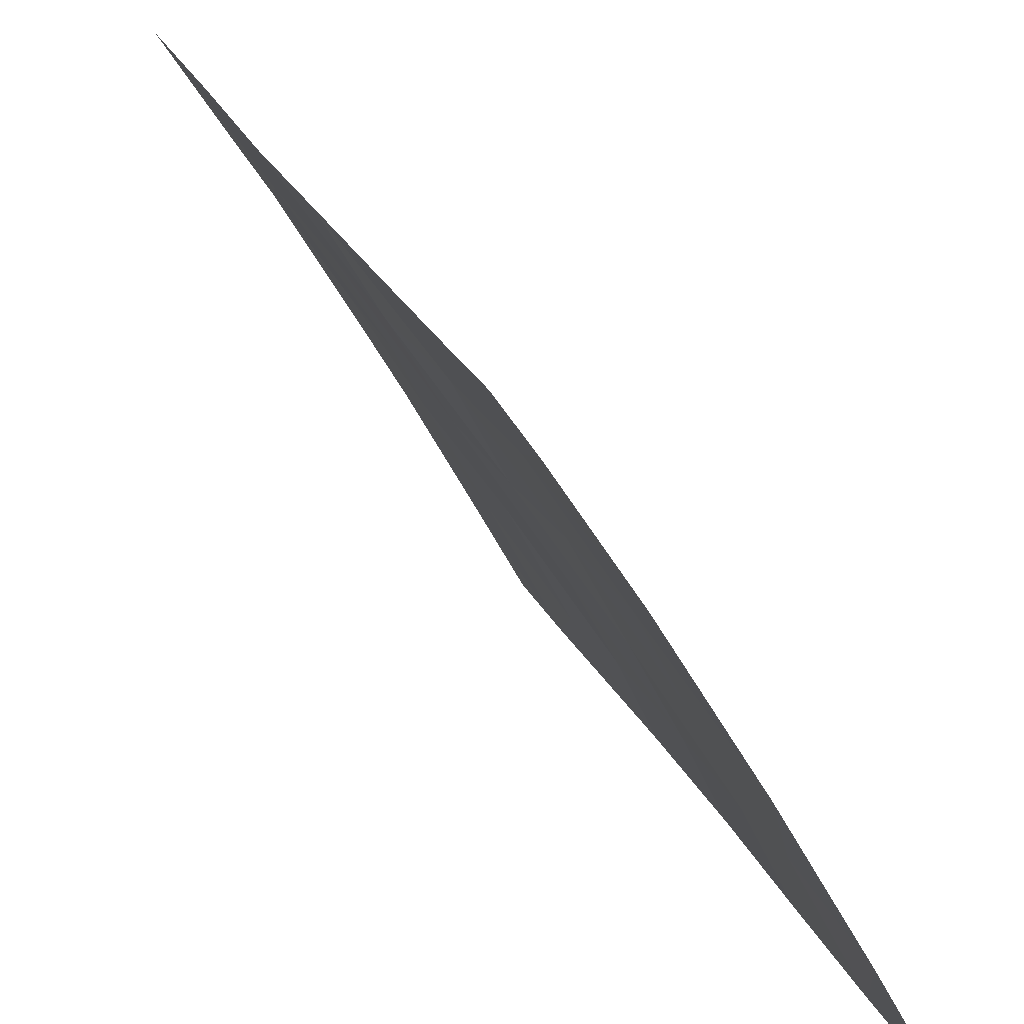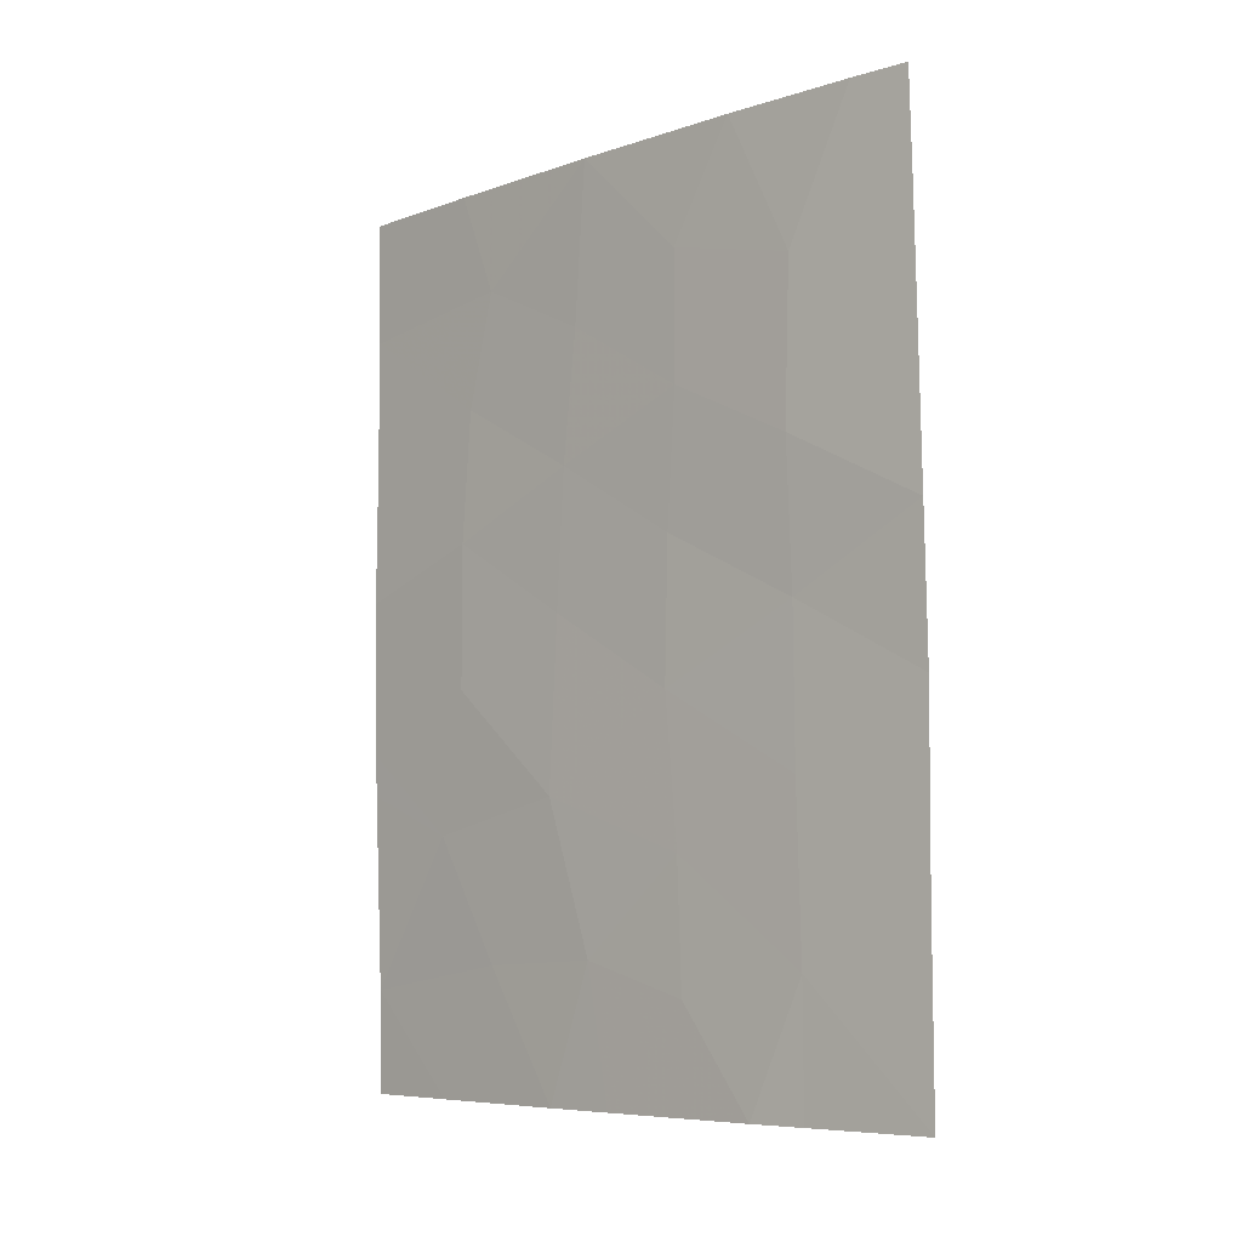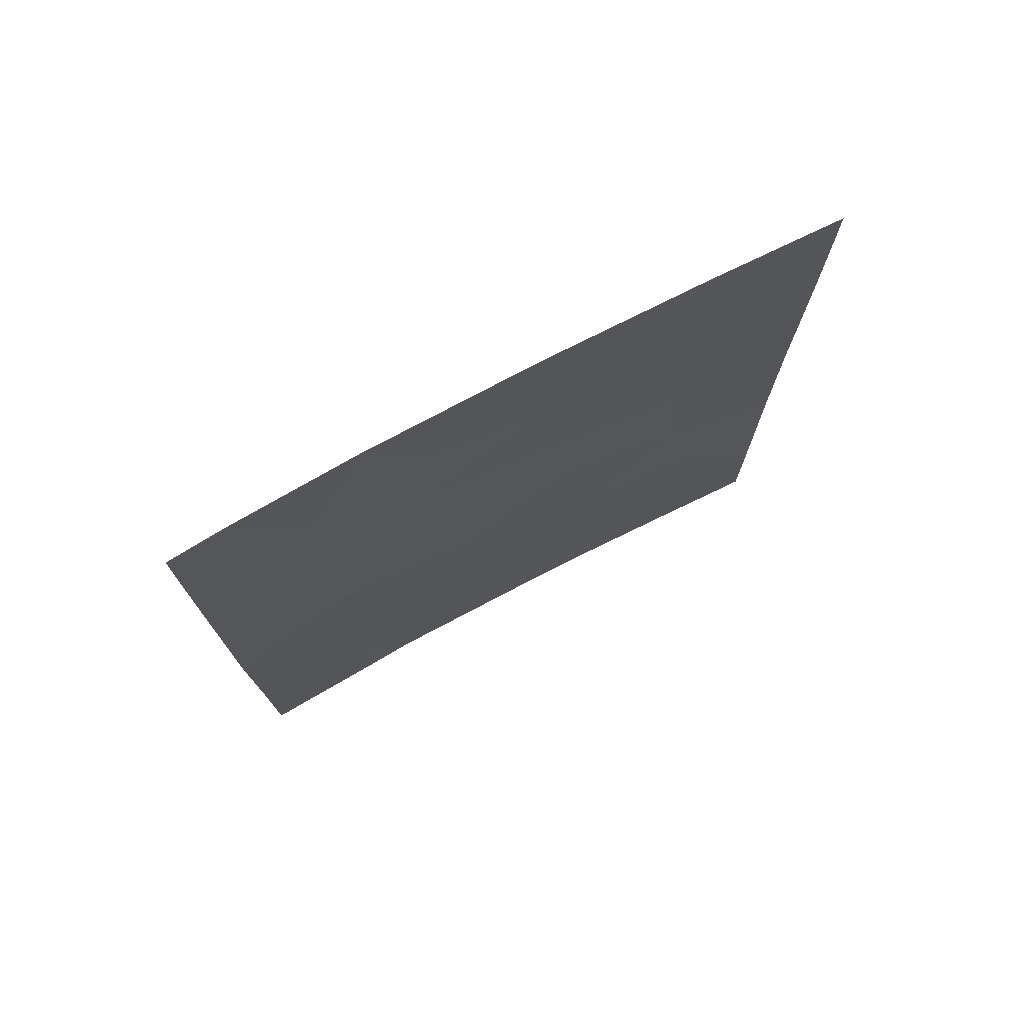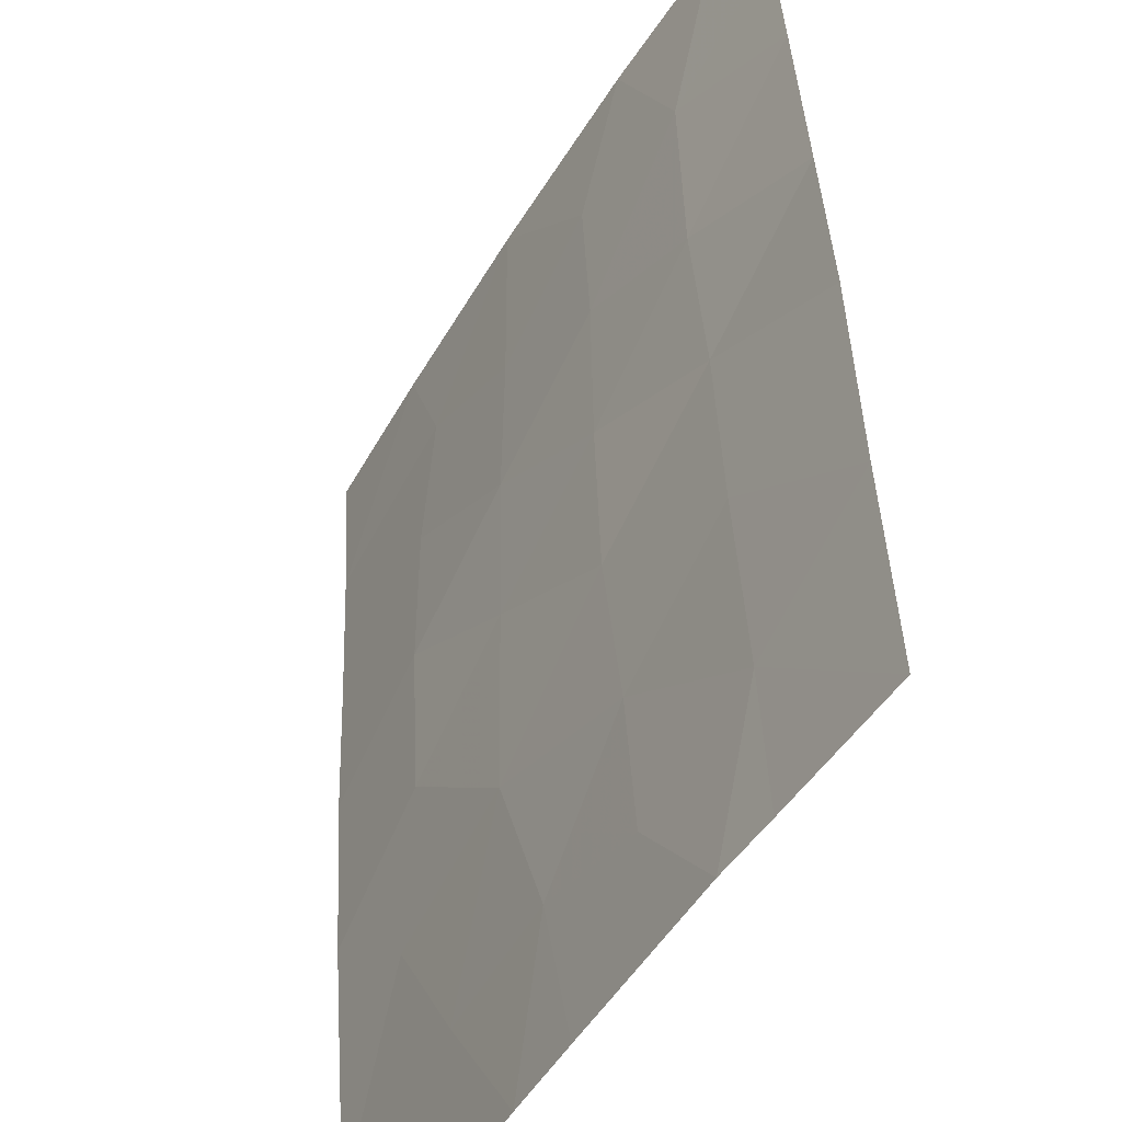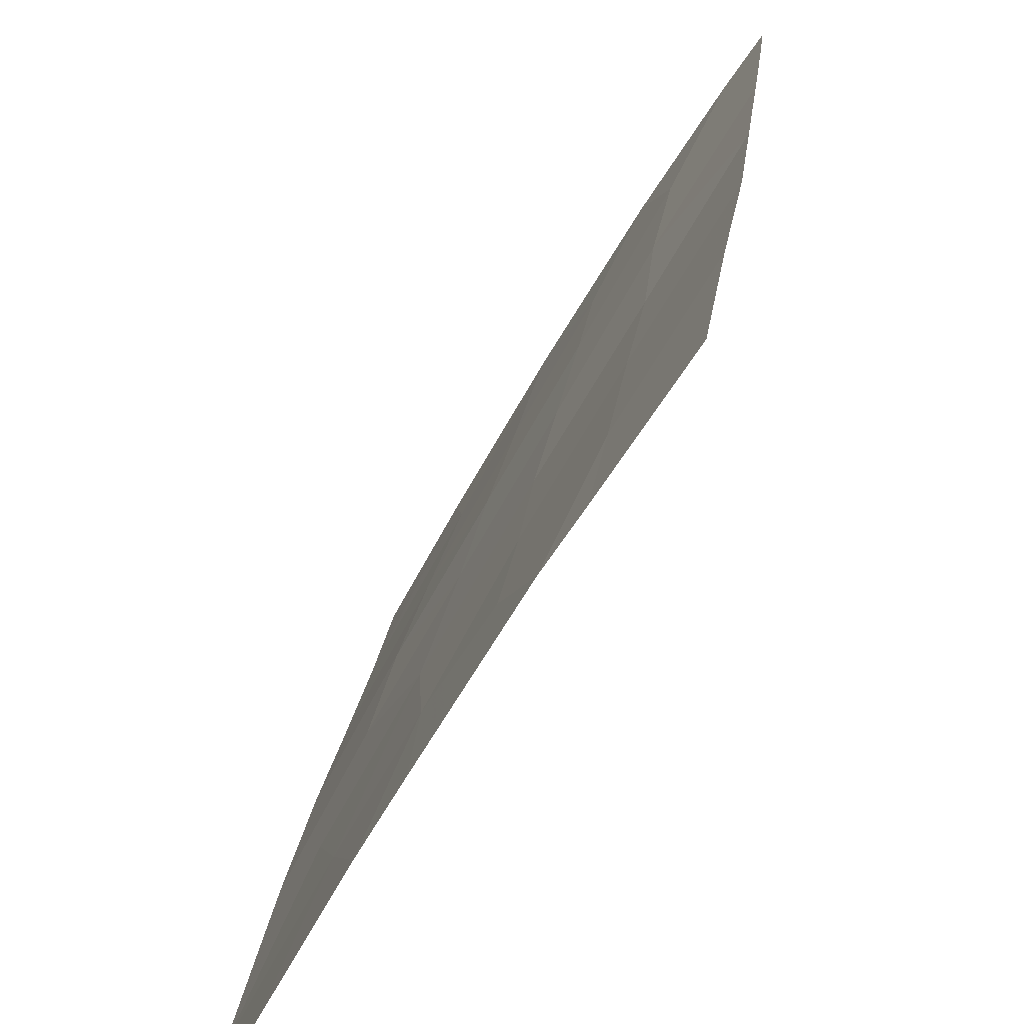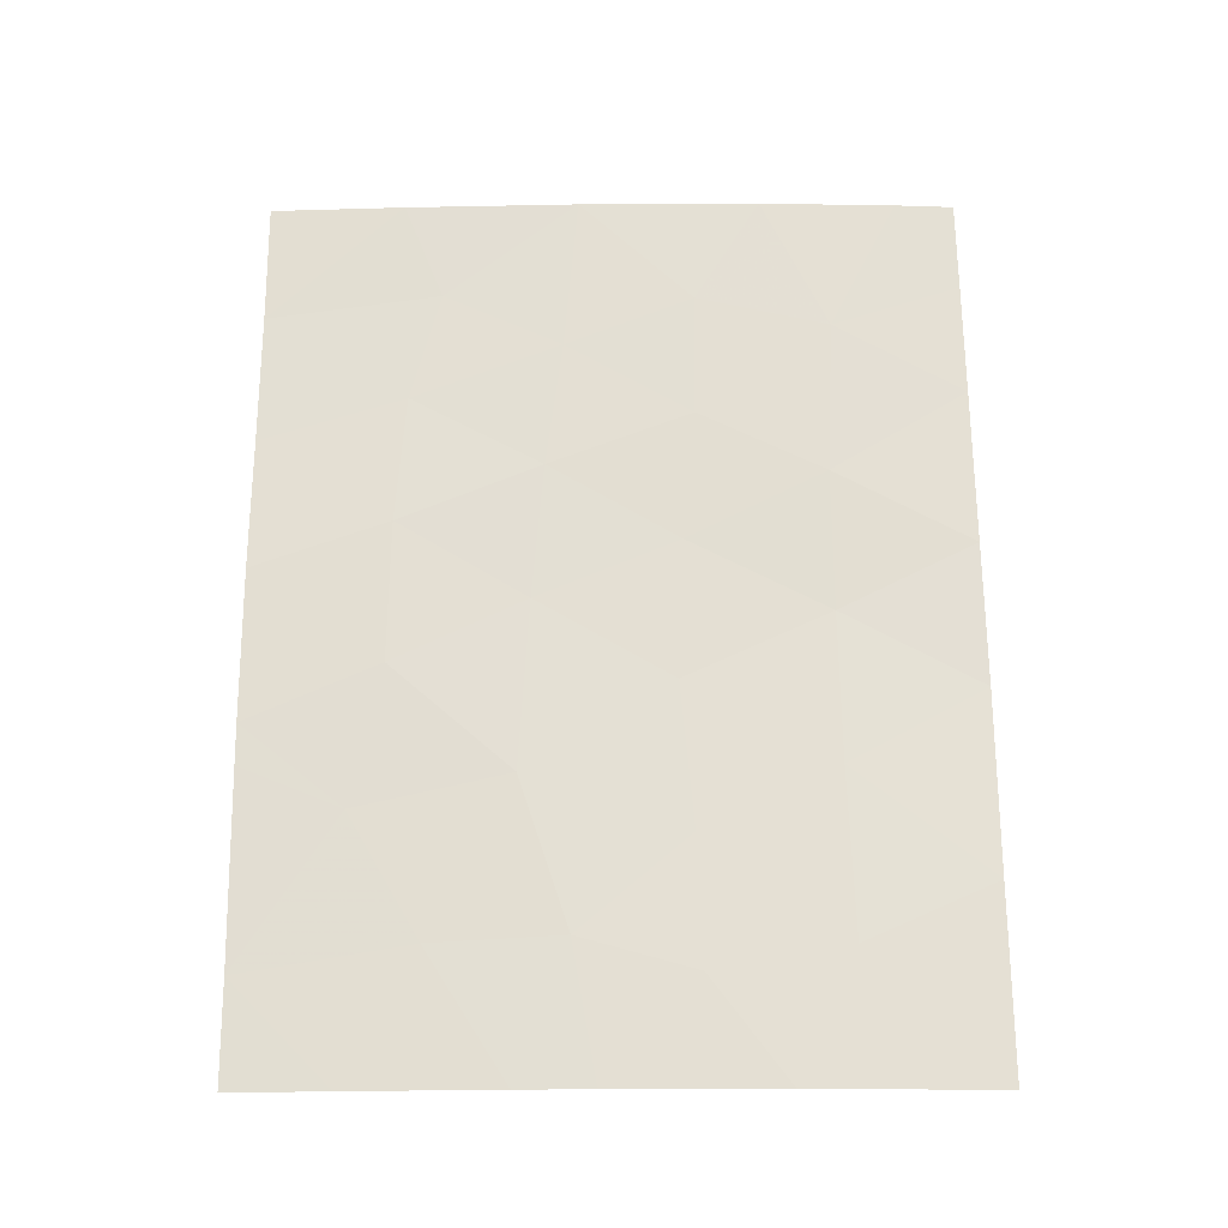
<metadata>
{"format":"obj","ext":"obj","renderer":"f3d","projection":"perspective","resolution":1024,"background":"white","views":[{"elev":24.5,"azim":-19.1,"up":"+Y"},{"elev":-7.2,"azim":164.4,"up":"+Z"},{"elev":76.0,"azim":-87.7,"up":"+Z"},{"elev":40.9,"azim":177.9,"up":"+Y"},{"elev":21.7,"azim":-172.4,"up":"+Y"},{"elev":-24.2,"azim":120.9,"up":"+Z"}]}
</metadata>
<code>
v 68.33 92 -45.45
v 68.35 92 -39.69
v 68.37 92 -38
v 63.58 100 -47.47
v 63.6 100 -43
v 67.49 93.63 -42.73
v 66.53 95.3 -41.94
v 63.58 100 -50
v 64.53 98.5 -50
v 63.56 100 -44.98
v 66.36 95.67 -38
v 64.95 97.84 -50
v 67.22 94.09 -39.4
v 65.58 97.01 -39.48
v 65.56 96.98 -41.2
v 68.36 92 -43.36
v 67.51 93.62 -38
v 68.23 92 -48.62
v 65.13 97.78 -38
v 68.31 92 -46.01
v 63.66 100 -39.25
v 63.69 100 -38
v 64.14 99.33 -38
v 67.57 93.18 -50
v 68.2 92 -50
v 63.64 100 -40.83
v 66.6 94.99 -50
v 66.63 95.02 -46.13
v 68.35 92 -41.53
v 66.1 95.86 -50
v 67.41 93.73 -40.95
v 67.63 93.2 -46.58
v 65.52 96.88 -46.89
v 65.62 96.73 -44.91
v 66.44 95.5 -40.18
v 67.48 93.59 -44.68
v 66.57 95.14 -43.81
v 65.61 96.81 -43
v 65.49 96.95 -48.61
v 67.14 94.03 -48.26
v 64.57 98.44 -46.02
v 64.64 98.54 -39.88
v 66.28 95.59 -48.17
v 64.58 98.41 -43.97
v 64.54 98.5 -48.28
v 64.65 98.44 -42.03
f 17 2 3
f 6 31 7
f 4 8 45
f 15 14 42
f 13 35 31
f 42 14 19
f 33 34 41
f 11 19 14
f 14 35 11
f 22 21 23
f 23 42 19
f 25 18 24
f 21 26 42
f 42 23 21
f 12 39 45
f 29 2 31
f 17 11 13
f 11 35 13
f 42 26 46
f 10 4 41
f 1 16 36
f 16 6 36
f 16 29 6
f 29 31 6
f 26 5 46
f 7 35 15
f 35 7 31
f 38 46 44
f 2 13 31
f 13 2 17
f 32 40 18
f 33 28 34
f 40 27 24
f 20 1 32
f 36 32 1
f 36 6 37
f 34 37 38
f 7 15 38
f 18 20 32
f 32 28 40
f 6 7 37
f 38 37 7
f 5 10 44
f 41 34 44
f 35 14 15
f 39 30 43
f 12 30 39
f 27 43 30
f 12 45 9
f 33 39 43
f 28 32 36
f 28 37 34
f 46 5 44
f 40 24 18
f 36 37 28
f 15 42 46
f 28 43 40
f 44 10 41
f 44 34 38
f 43 27 40
f 33 43 28
f 45 39 33
f 4 45 41
f 15 46 38
f 41 45 33
f 45 8 9

</code>
